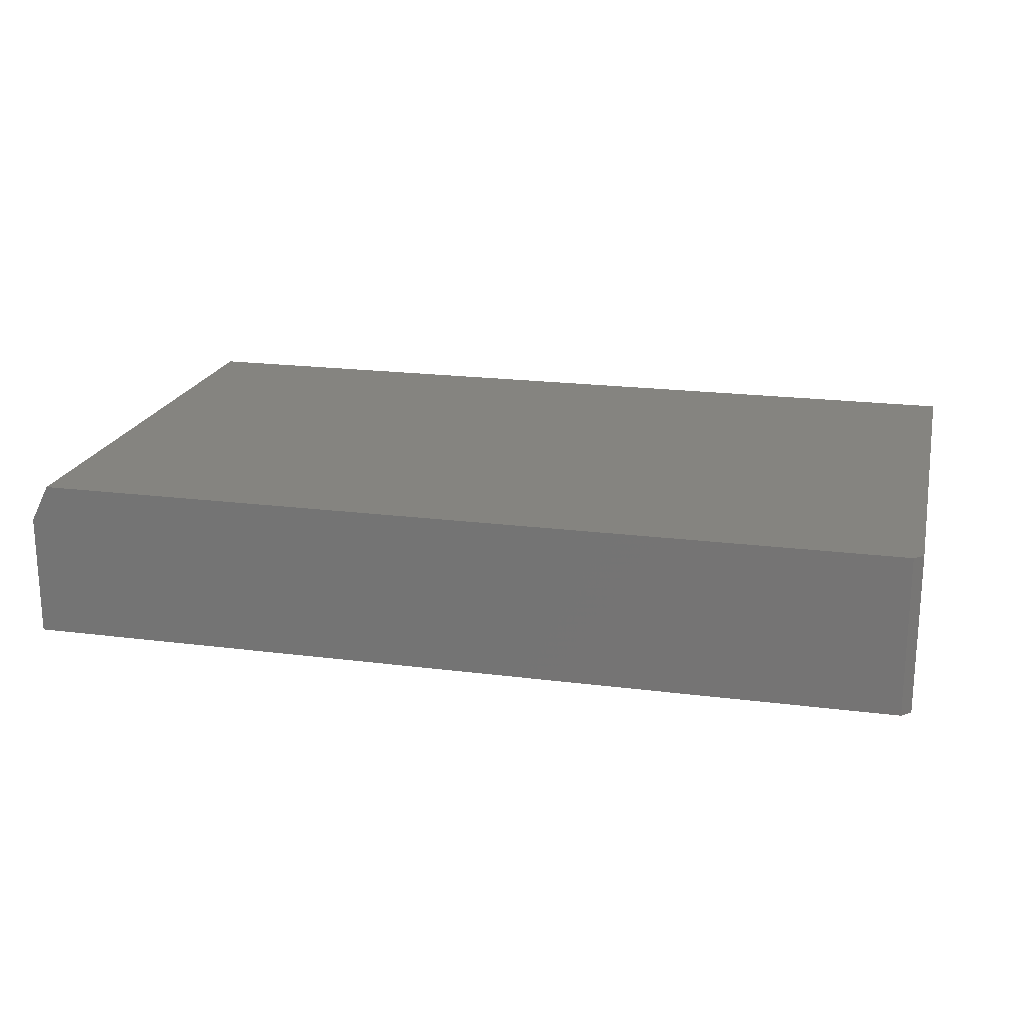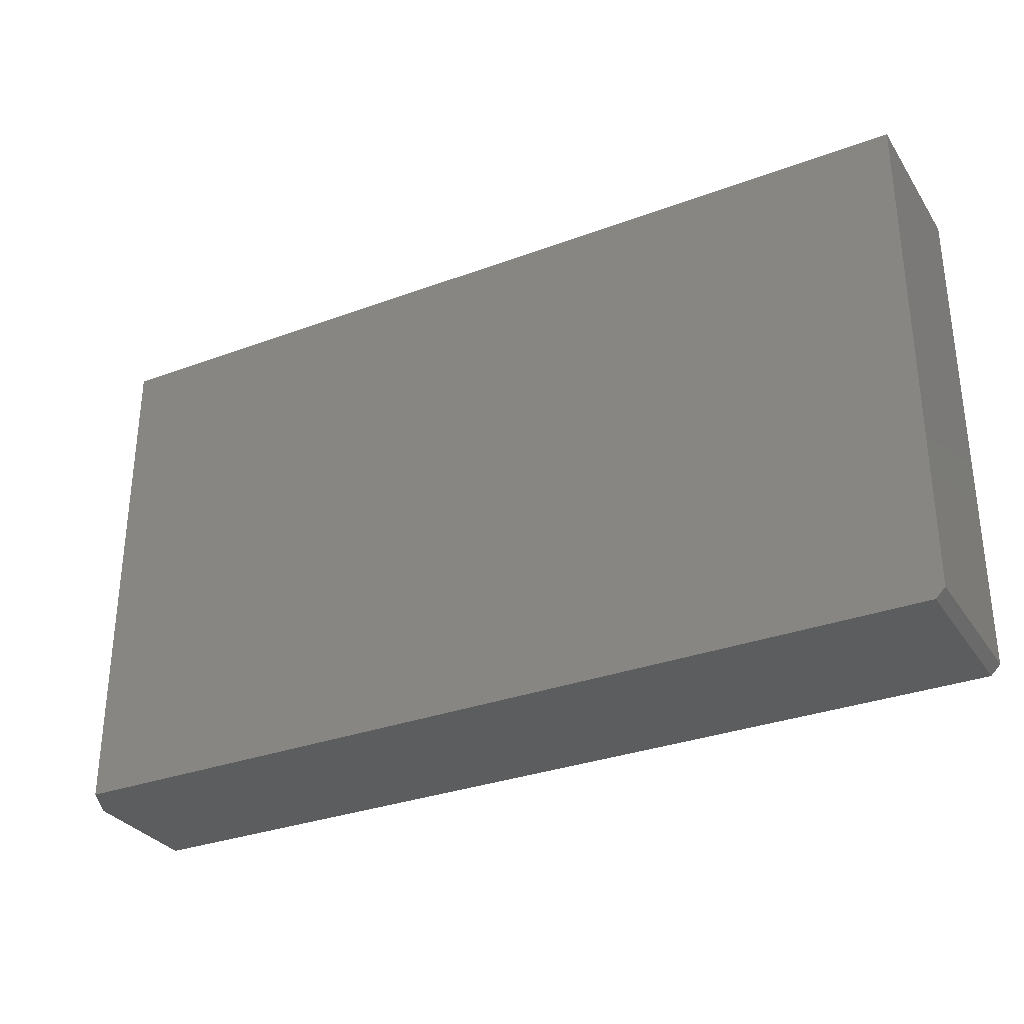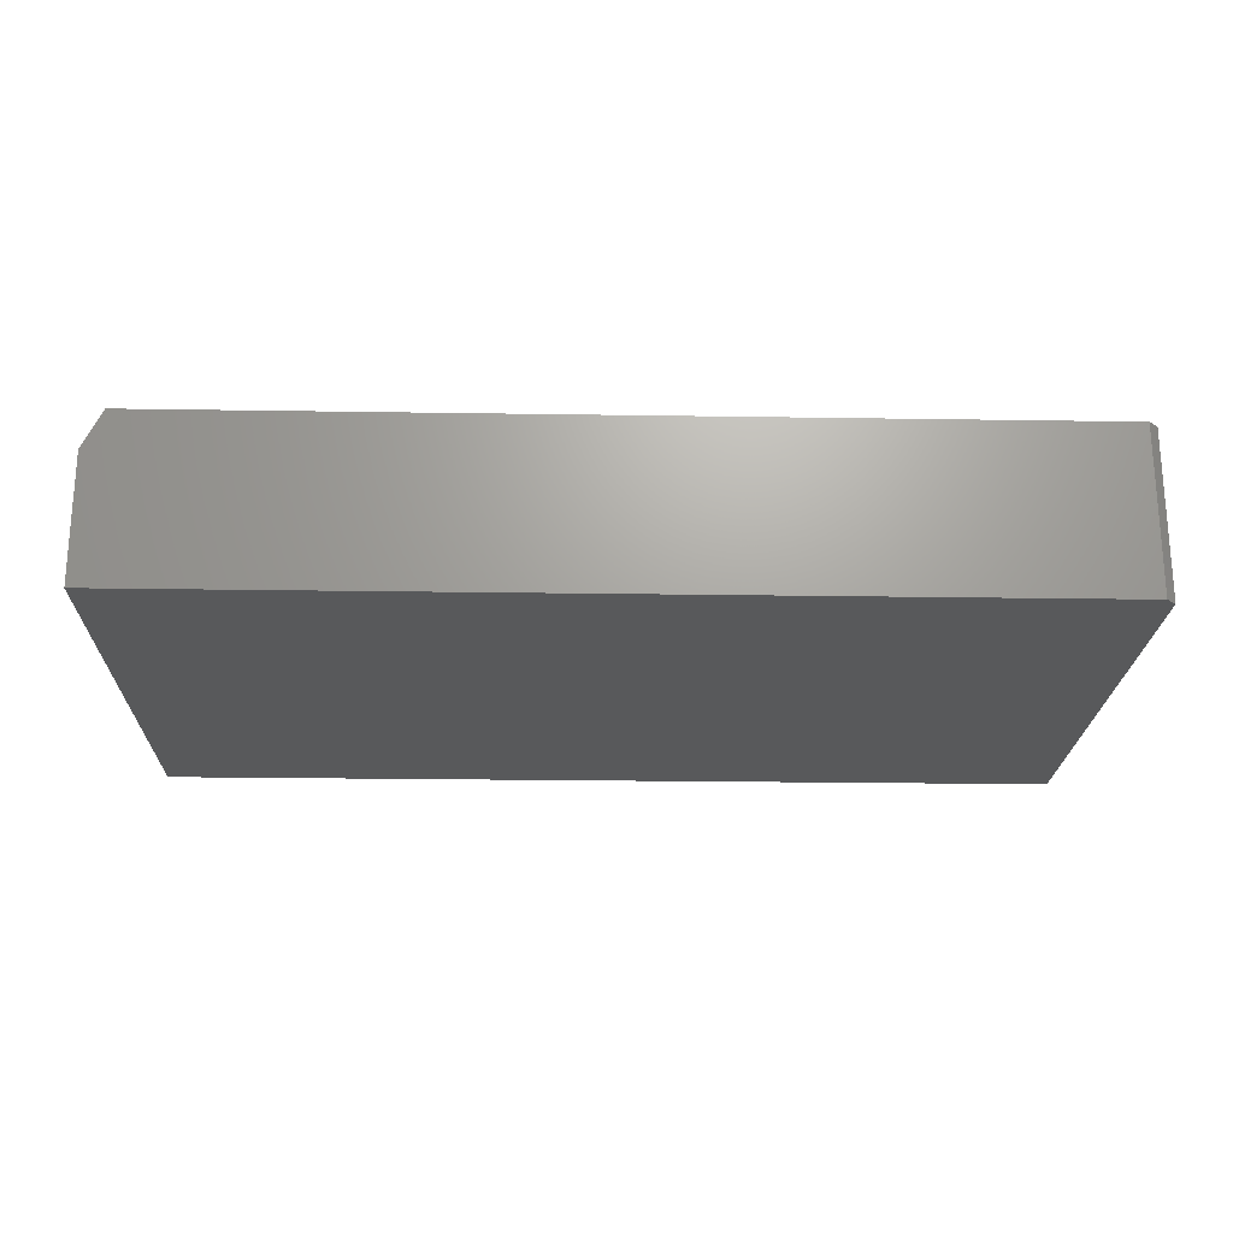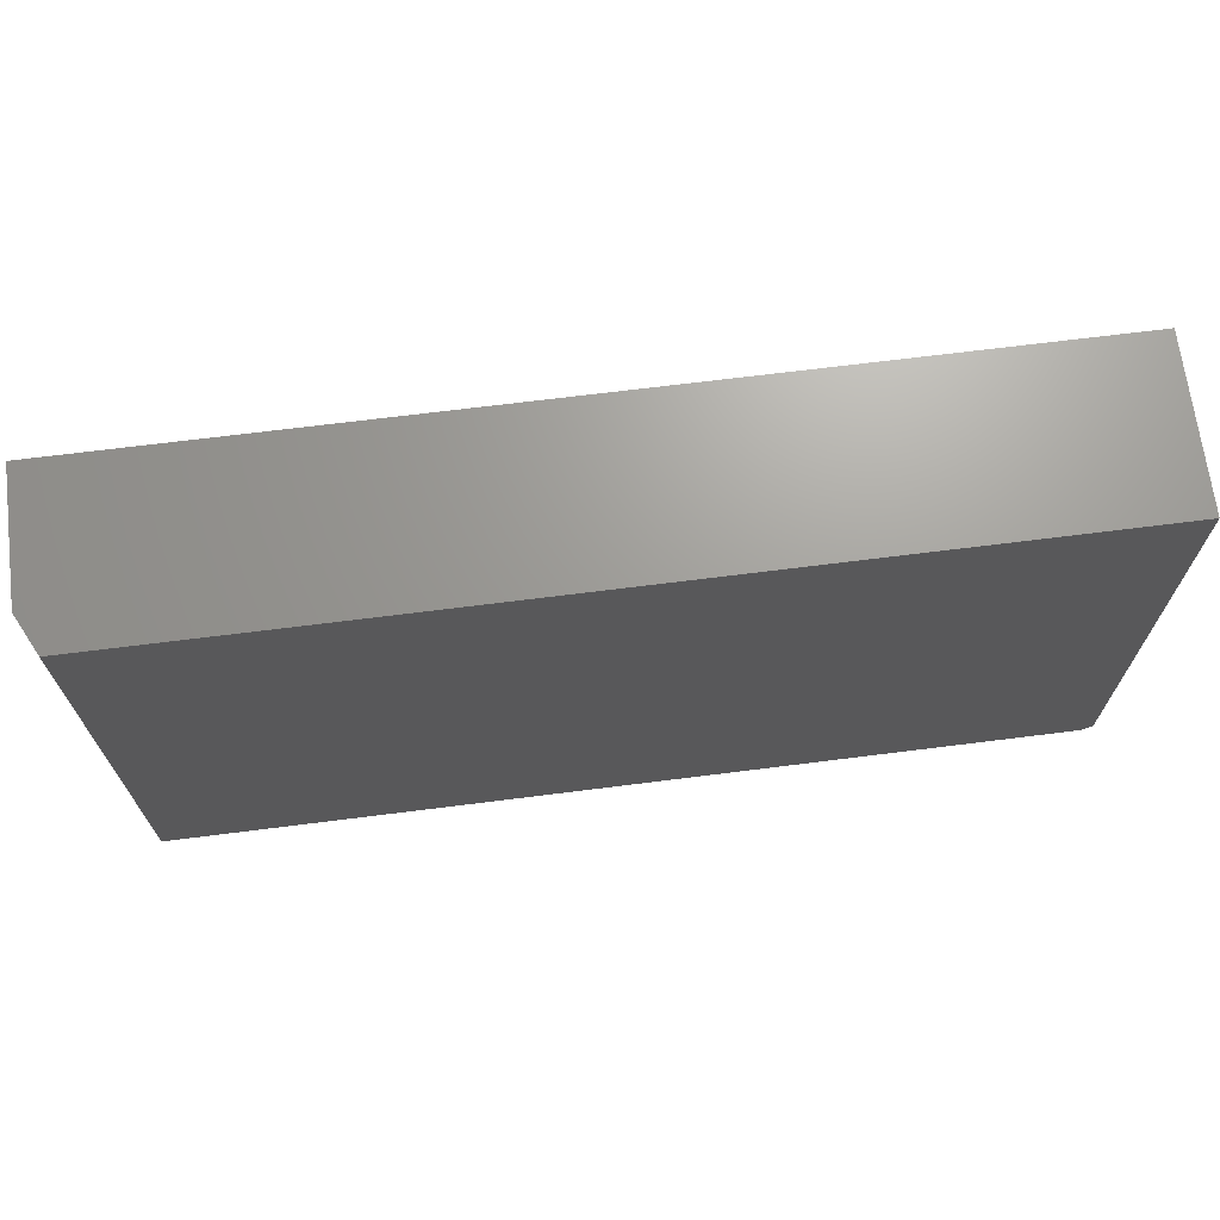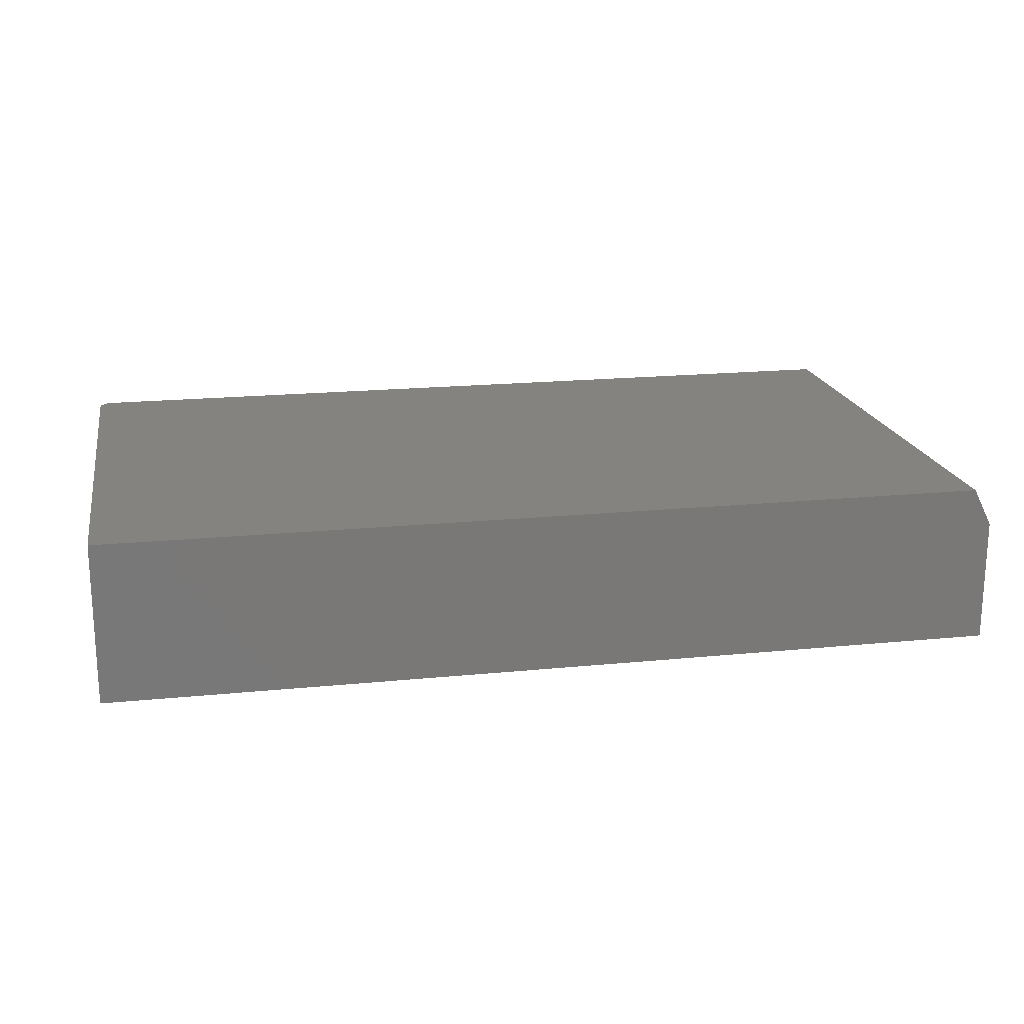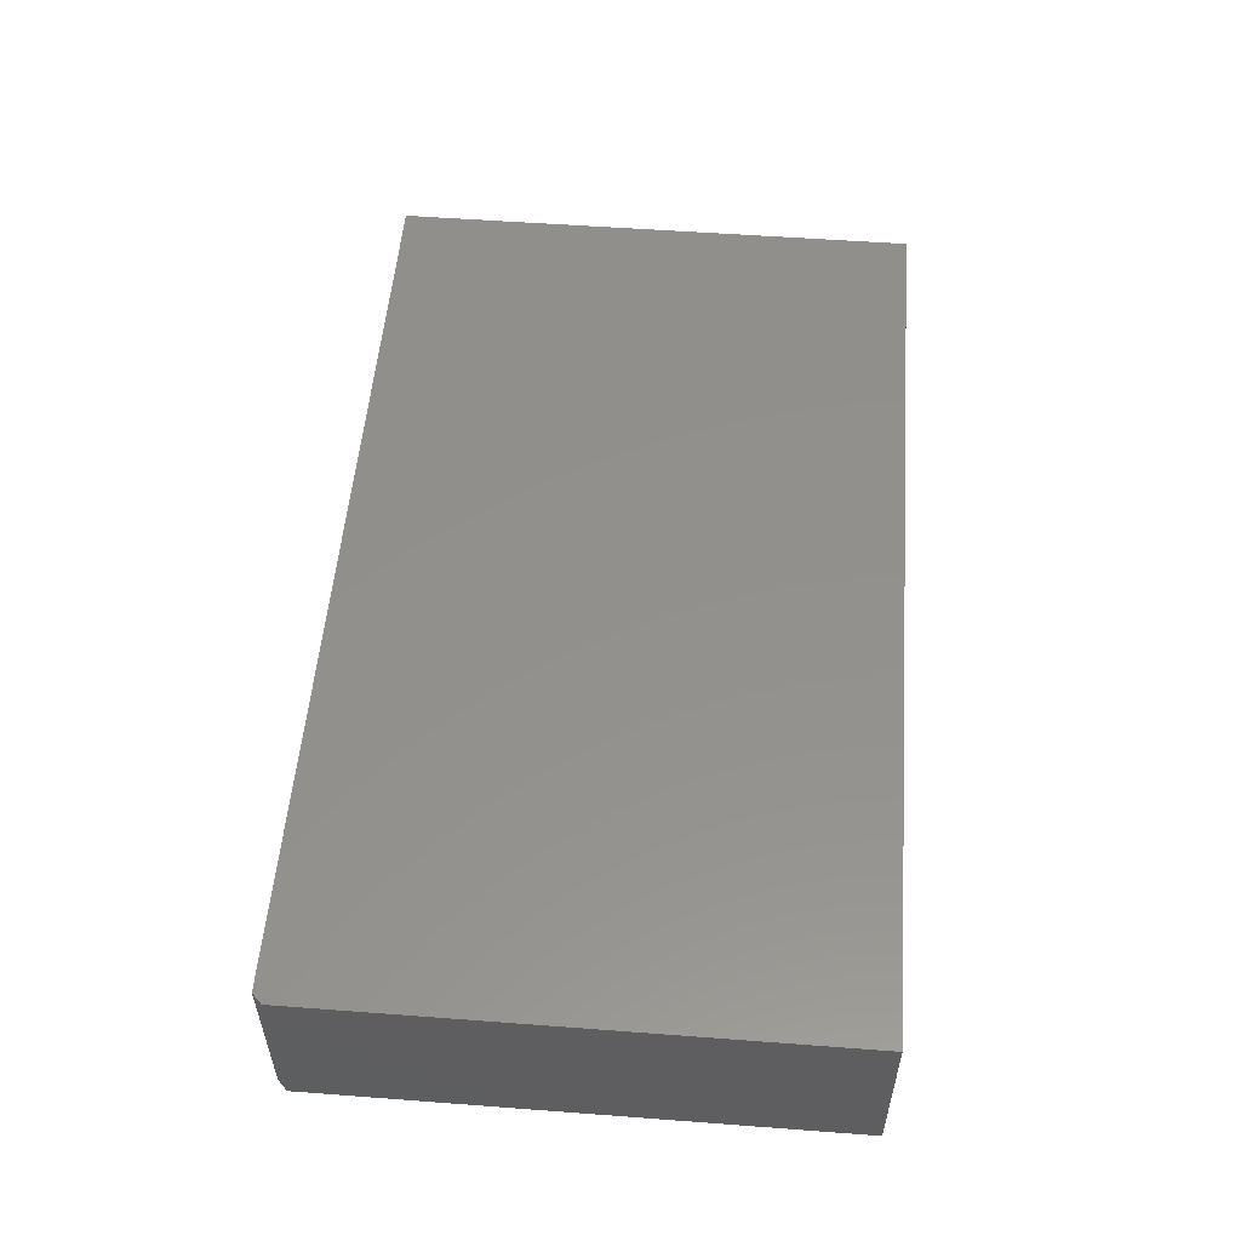
<metadata>
{"format":"stl","ext":"stl","renderer":"f3d","projection":"perspective","resolution":1024,"background":"white","views":[{"elev":19.9,"azim":-166.7,"up":"+Y"},{"elev":-31.3,"azim":-152.1,"up":"+Z"},{"elev":-21.6,"azim":178.4,"up":"+Y"},{"elev":69.0,"azim":172.8,"up":"+Z"},{"elev":18.8,"azim":-10.8,"up":"+Y"},{"elev":53.8,"azim":-85.4,"up":"+Y"}]}
</metadata>
<code>
# stl→obj: 12 verts, 20 faces
v 0.7344 0.001398 0
v 0.75 -0.02985 0
v 0.007812 0.001398 0
v 0.75 -0.1328 0
v 0.007812 -0.1328 0
v 0.7344 0.001398 0.4219
v 0 0.001398 0.4219
v 0 0.001398 0.007812
v 0 -0.1328 0.4219
v 0.75 -0.1328 0.4219
v 0.75 -0.02985 0.4219
v 0 -0.1328 0.007812
f 1 2 3
f 3 2 4
f 3 4 5
f 6 1 7
f 7 1 3
f 7 3 8
f 9 10 7
f 7 10 11
f 7 11 6
f 4 2 10
f 10 2 11
f 11 2 6
f 6 2 1
f 8 12 7
f 7 12 9
f 4 10 5
f 5 10 9
f 5 9 12
f 8 3 12
f 12 3 5

</code>
